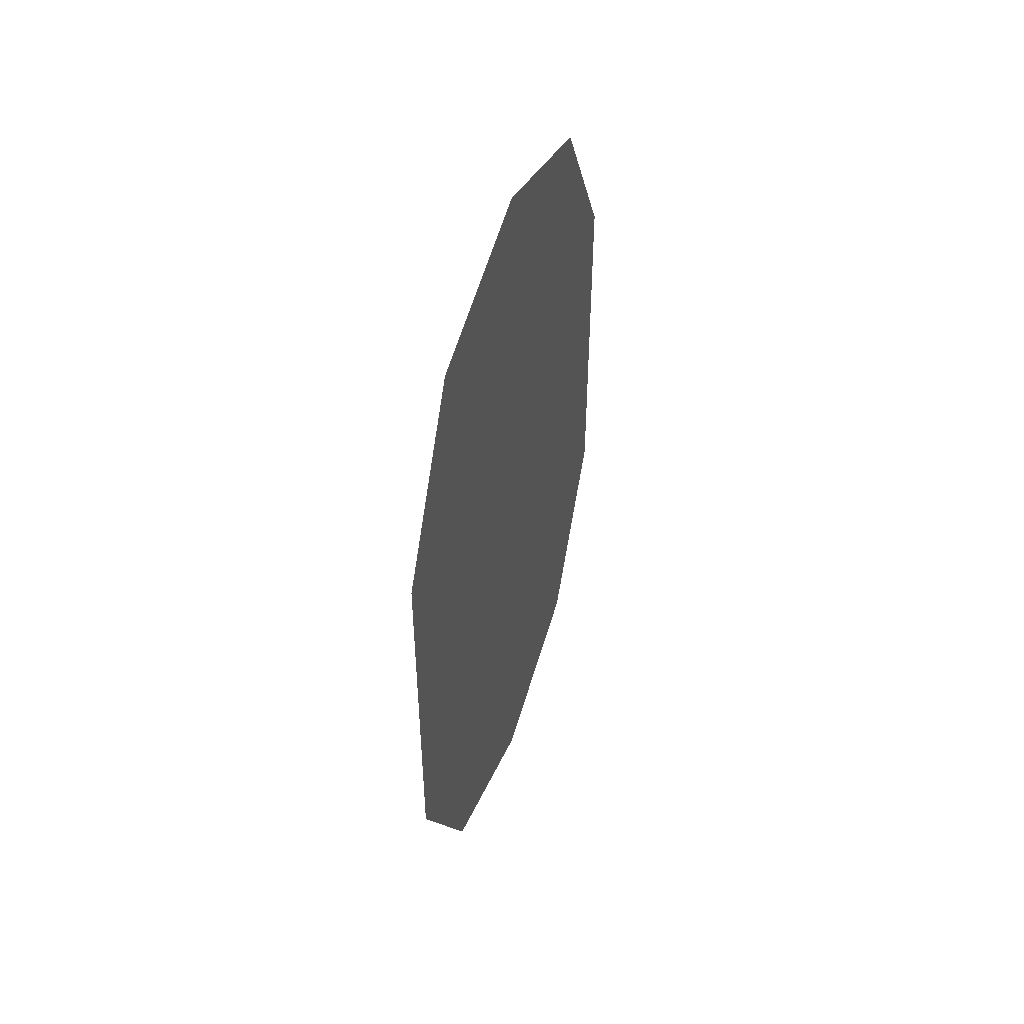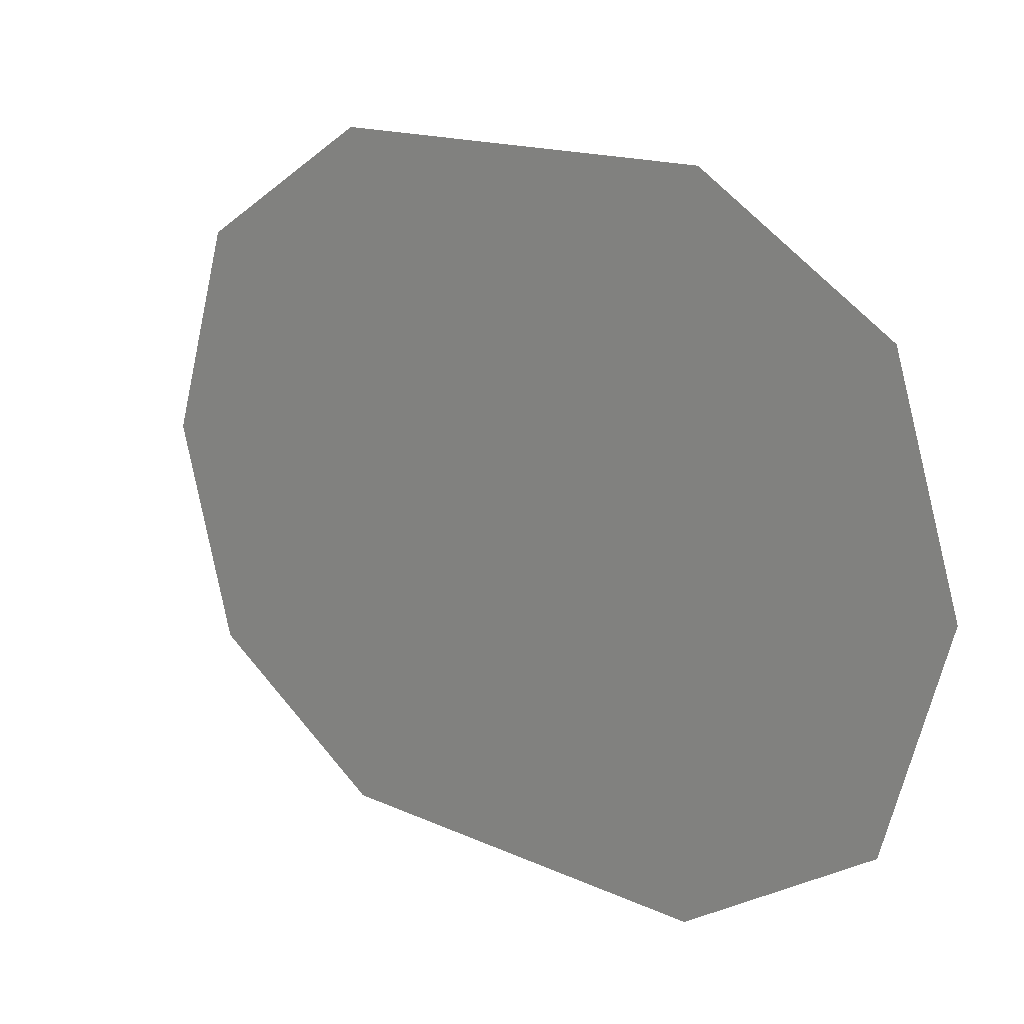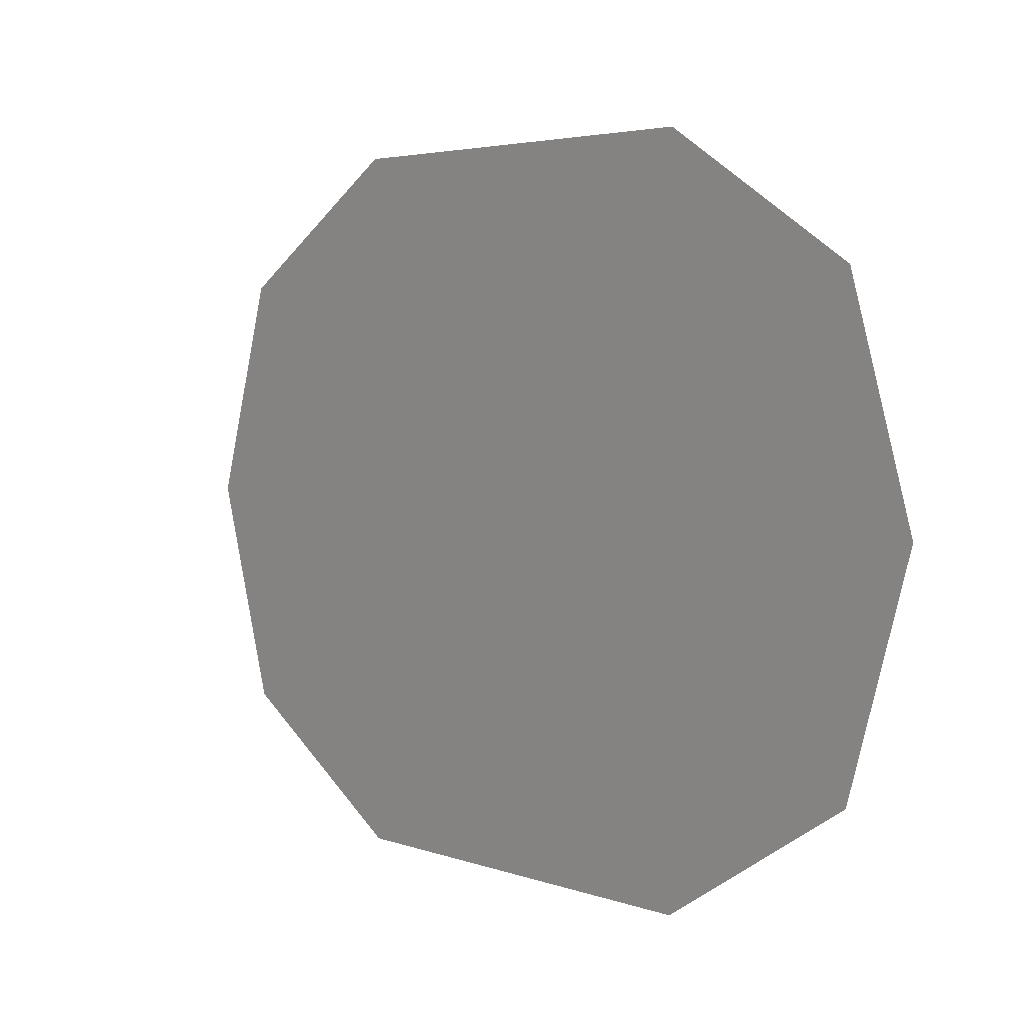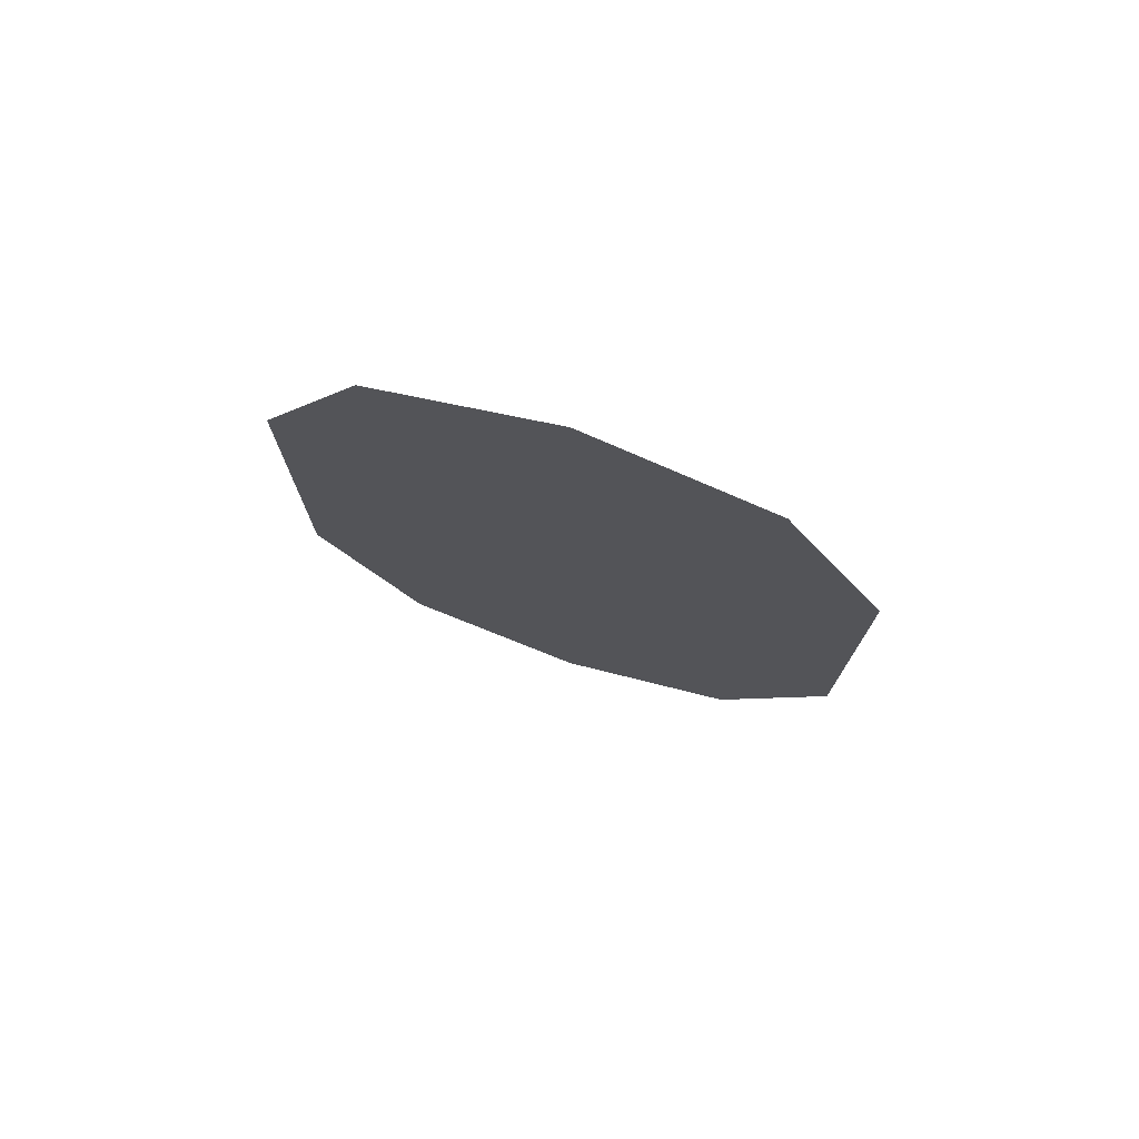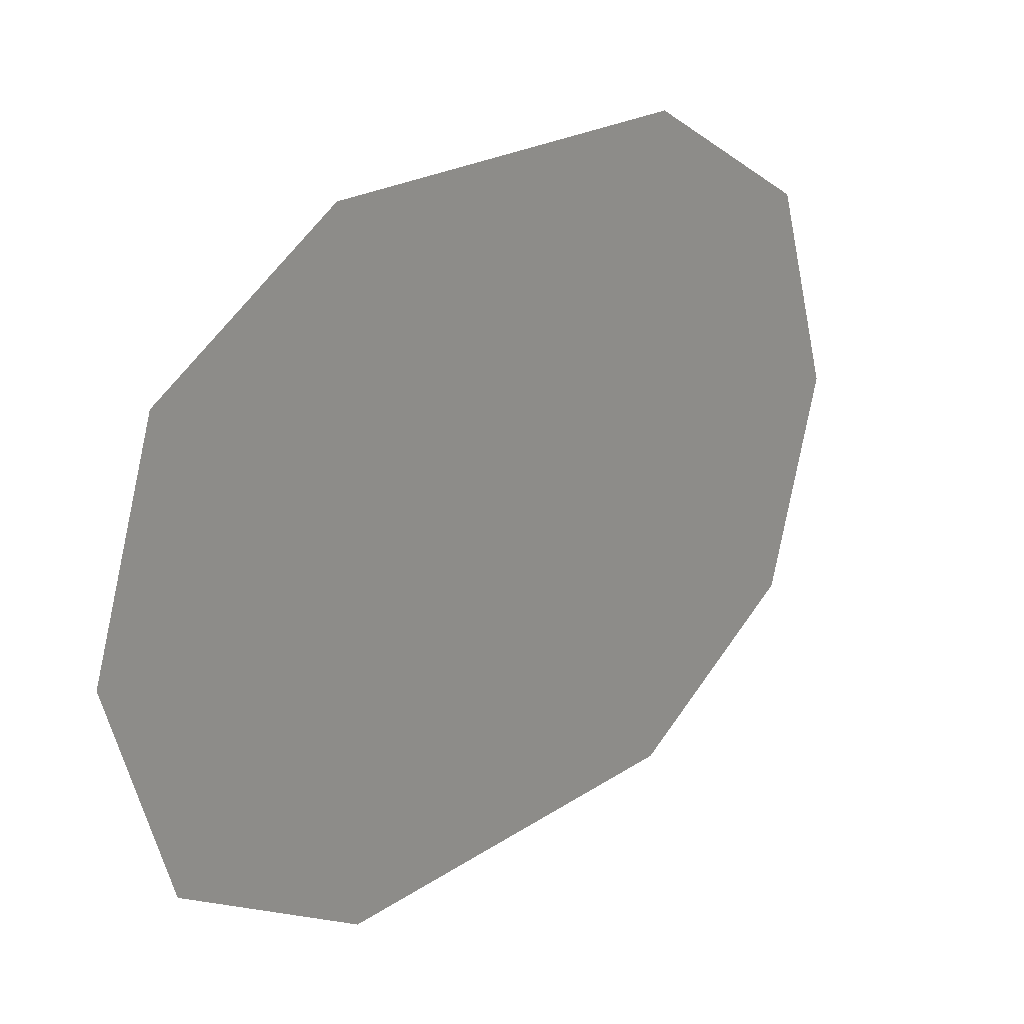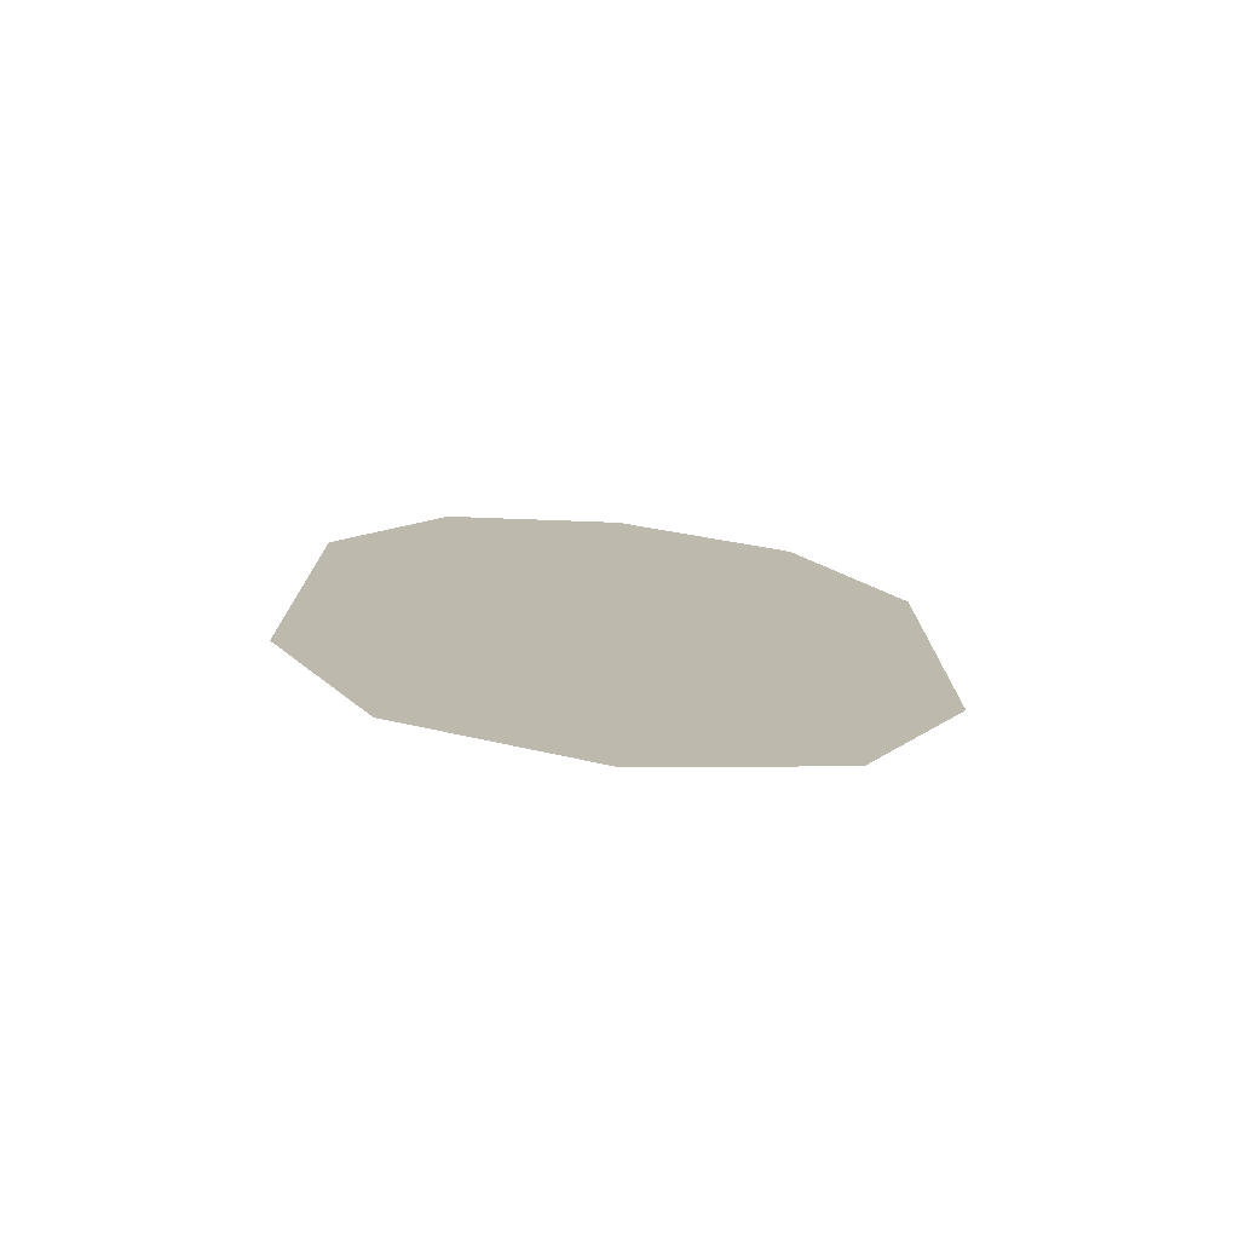
<metadata>
{"format":"obj","ext":"obj","renderer":"f3d","projection":"perspective","resolution":1024,"background":"white","views":[{"elev":47.9,"azim":-161.3,"up":"+Z"},{"elev":14.3,"azim":-43.7,"up":"+Y"},{"elev":3.5,"azim":-37.4,"up":"+Y"},{"elev":75.1,"azim":108.0,"up":"+Z"},{"elev":21.3,"azim":-140.1,"up":"+Y"},{"elev":-75.8,"azim":-96.0,"up":"+Z"}]}
</metadata>
<code>
o #ID100
v 0.7264 -0.6561 -0.03659
v 0.7264 -0.664 -0.03657
v 0.7264 -0.66 -0.03789
v 0.7264 -0.6539 -0.0327
v 0.7264 -0.6662 -0.03265
v 0.7264 -0.6539 -0.02457
v 0.7264 -0.6662 -0.02457
v 0.7264 -0.6561 -0.02068
v 0.7264 -0.664 -0.02068
v 0.7264 -0.66 -0.0194
f 1 2 3
f 2 1 4
f 2 4 5
f 5 4 6
f 5 6 7
f 7 6 8
f 7 8 9
f 9 8 10

</code>
